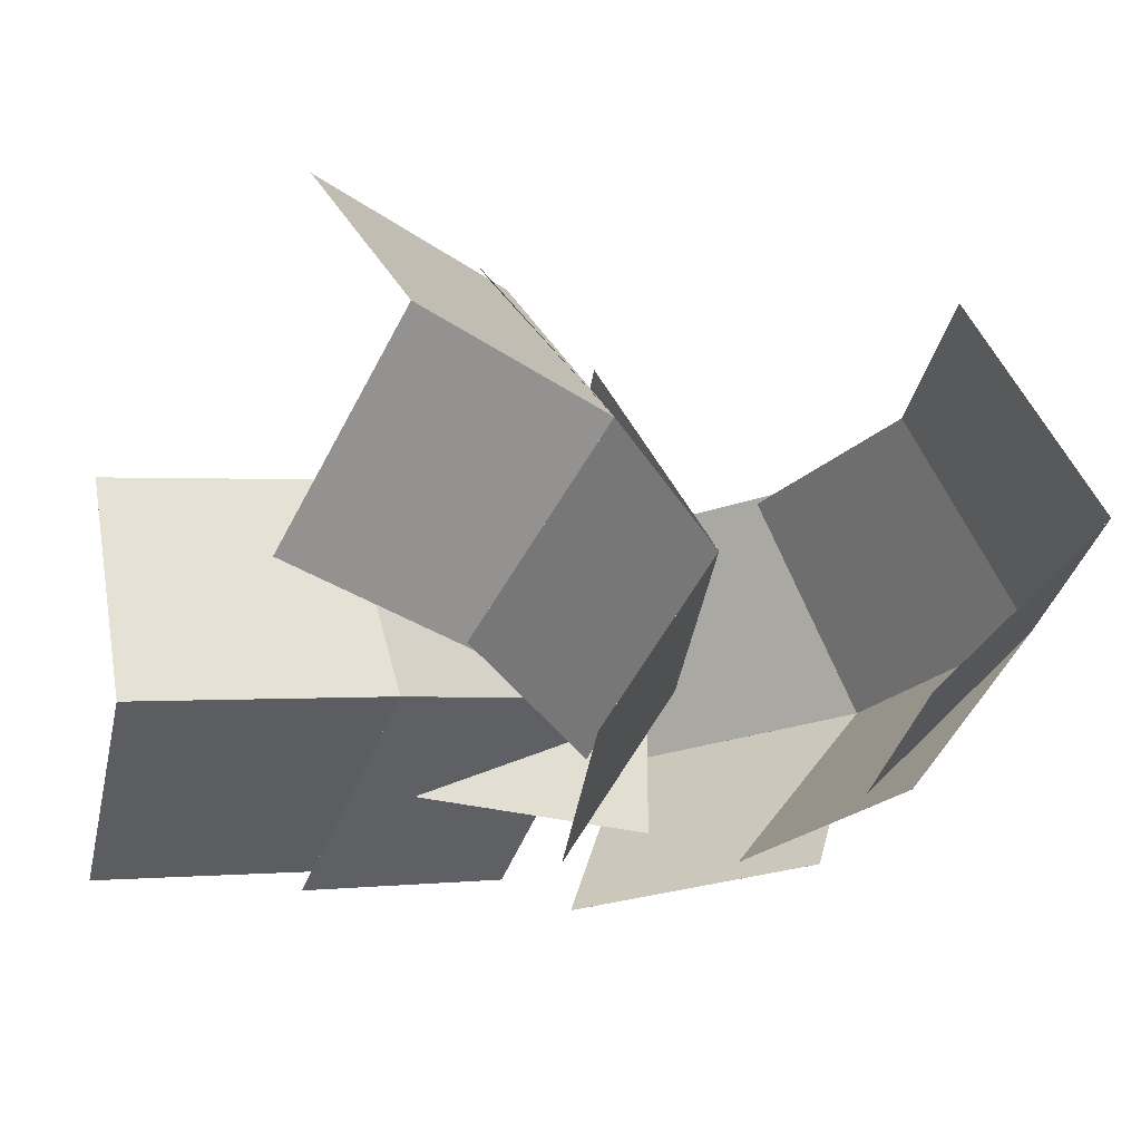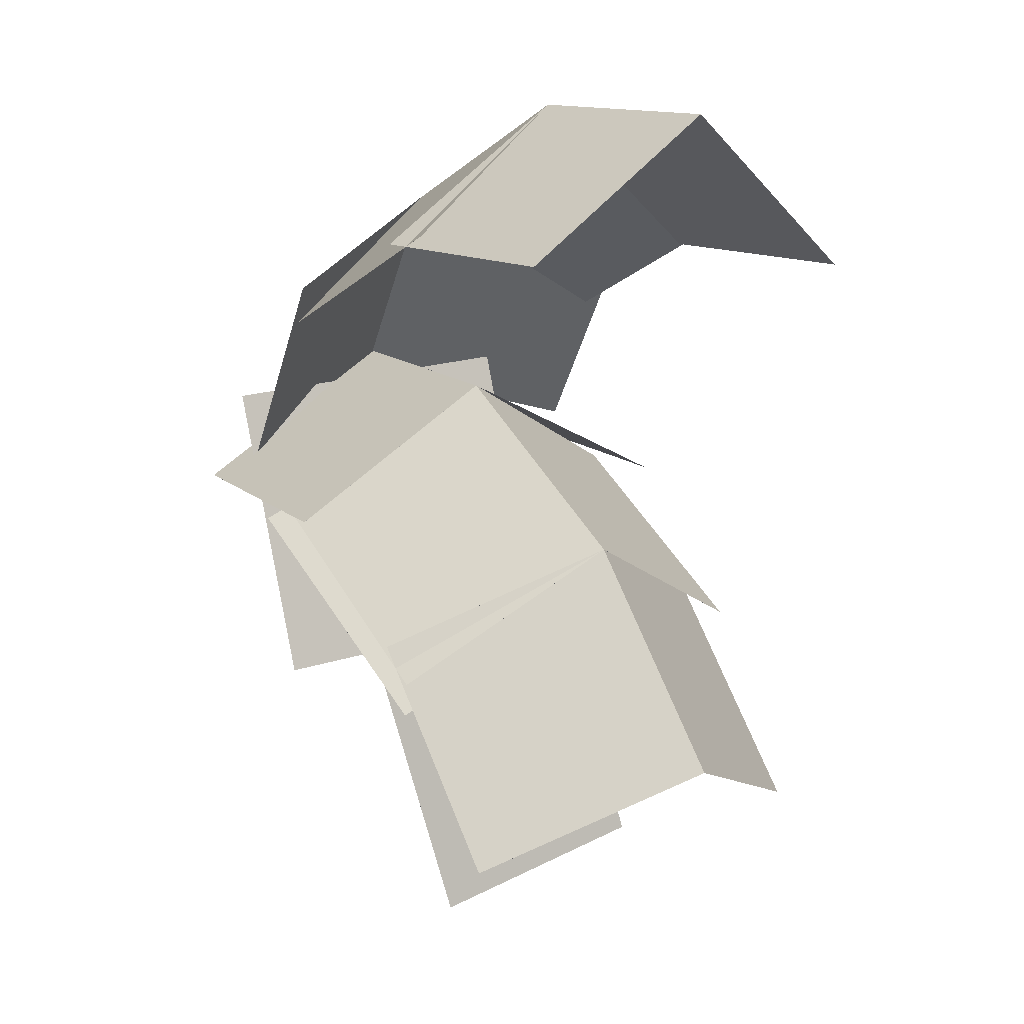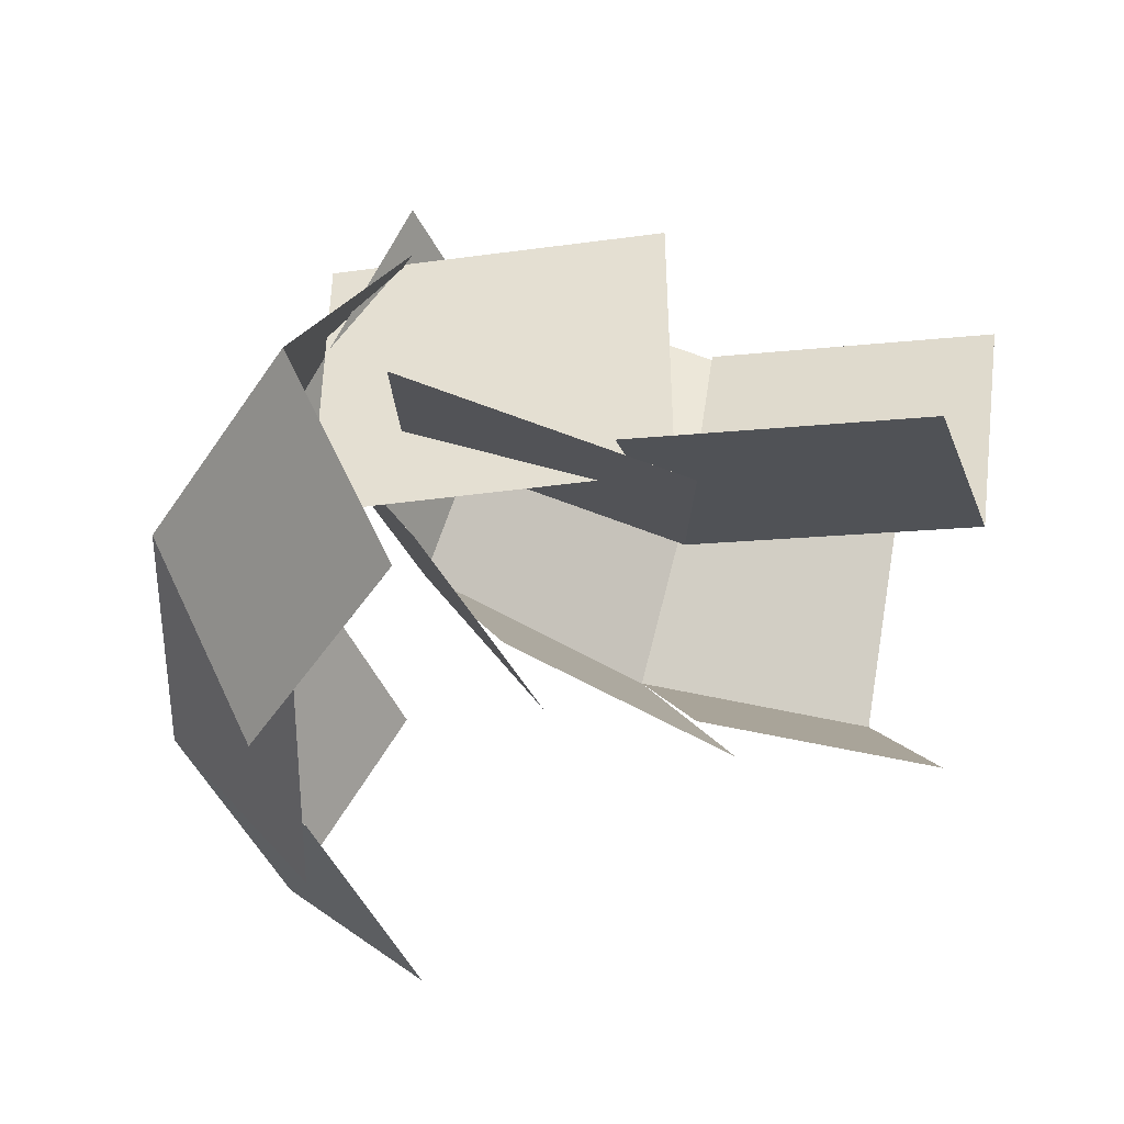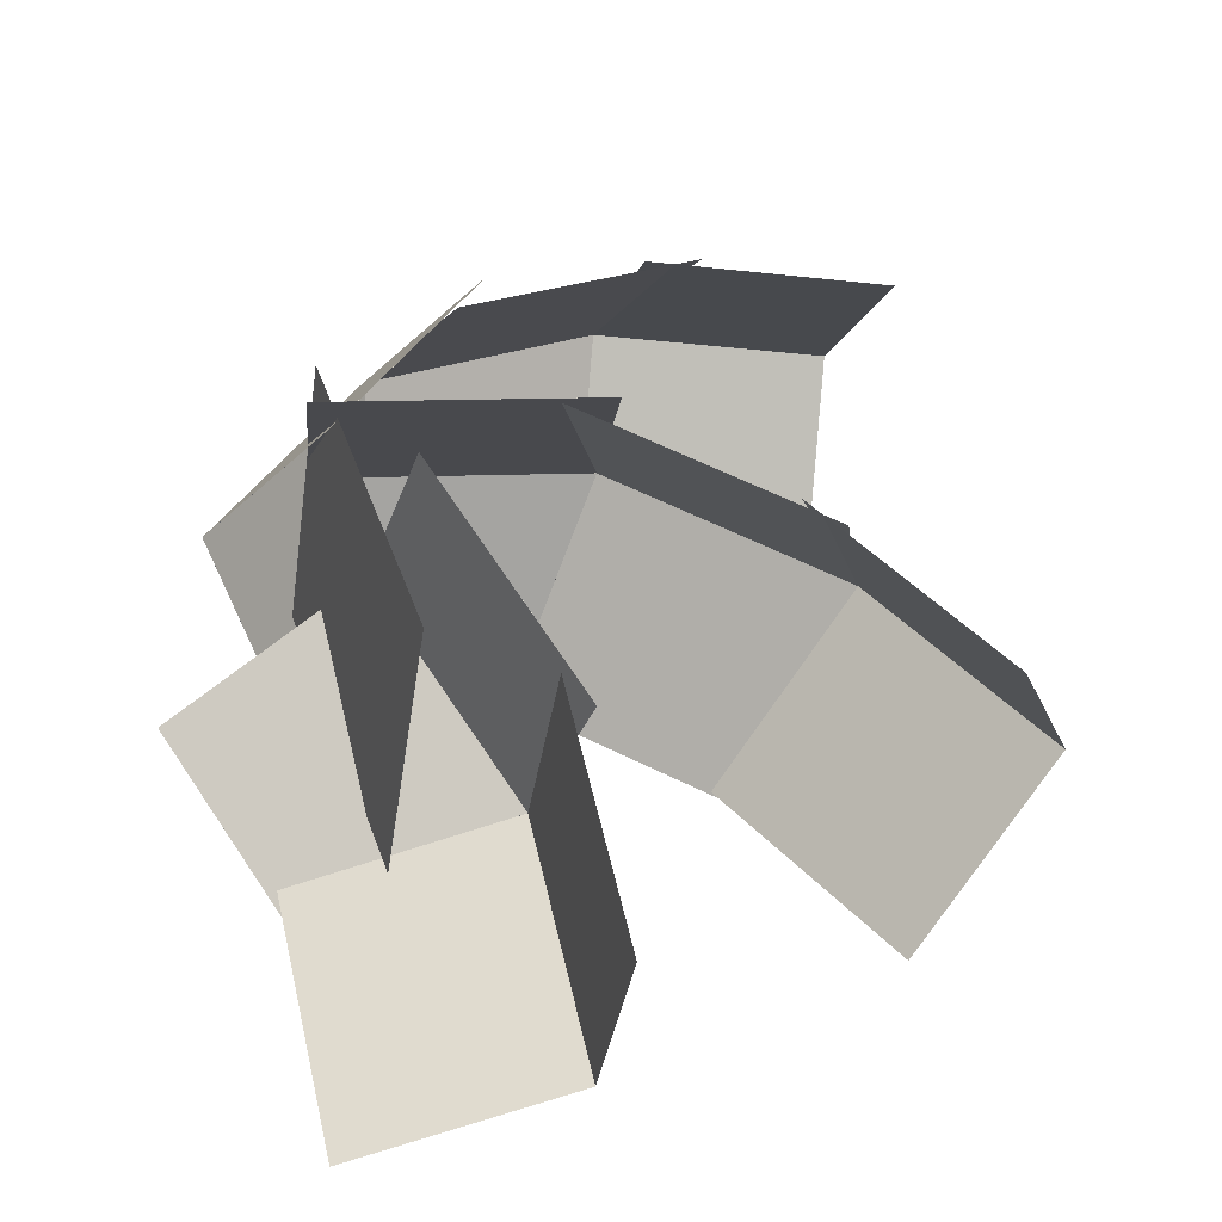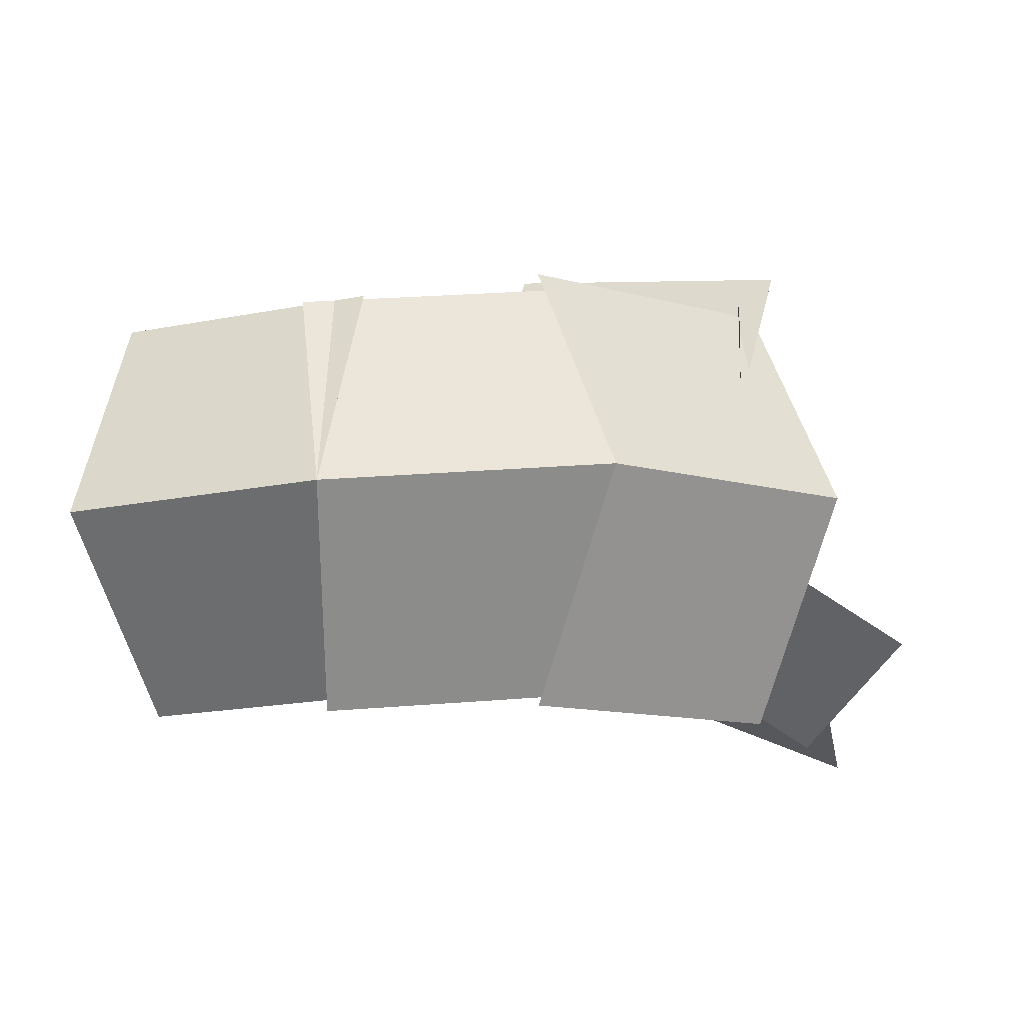
<metadata>
{"format":"obj","ext":"obj","renderer":"f3d","projection":"perspective","resolution":1024,"background":"white","views":[{"elev":-27.8,"azim":87.8,"up":"+Z"},{"elev":18.5,"azim":57.4,"up":"+Y"},{"elev":-44.9,"azim":-61.2,"up":"+Z"},{"elev":-43.0,"azim":-8.4,"up":"+Y"},{"elev":-11.4,"azim":-155.2,"up":"+Z"}]}
</metadata>
<code>
o cube.232
v 1.283 0.6766 1.631
v 1.283 0.6766 1.631
v 2.373 0.1682 1.635
v 2.373 0.1681 1.635
v 2.632 0.717 0.7553
v 2.632 0.7169 0.7552
v 1.543 1.225 0.751
v 1.543 1.225 0.751
v -0.06423 0.899 0.4597
v -0.06418 0.8989 0.4598
v 0.5369 1.94 0.4597
v 0.537 1.94 0.4598
v 0.9997 1.673 -0.4658
v 0.9998 1.673 -0.4658
v 0.3986 0.6318 -0.4658
v 0.3986 0.6318 -0.4658
v 0.3986 0.6318 1.385
v 0.3986 0.6318 1.385
v 0.9997 1.673 1.385
v 0.9998 1.673 1.385
v 0.5369 1.94 0.4597
v 0.537 1.94 0.4597
v -0.06423 0.899 0.4597
v -0.06418 0.8989 0.4597
v -0.06423 0.899 0.4597
v -0.06418 0.8989 0.4598
v 0.5369 1.94 0.4597
v 0.537 1.94 0.4598
v 0.9997 1.673 -0.4658
v 0.9998 1.673 -0.4658
v 0.3986 0.6318 -0.4658
v 0.3986 0.6318 -0.4658
v 0.3986 0.6318 1.385
v 0.3986 0.6318 1.385
v 0.9997 1.673 1.385
v 0.9998 1.673 1.385
v 0.5369 1.94 0.4597
v 0.537 1.94 0.4597
v -0.06423 0.899 0.4597
v -0.06418 0.8989 0.4597
v 0.5369 1.94 0.4597
v 0.537 1.94 0.4598
v 1.576 2.538 0.369
v 1.576 2.538 0.369
v 1.845 1.942 -0.4764
v 1.845 1.942 -0.4764
v 0.8059 1.344 -0.3857
v 0.8059 1.344 -0.3857
v 0.8822 1.476 1.359
v 0.8822 1.476 1.359
v 1.921 2.074 1.268
v 1.921 2.074 1.268
v 1.576 2.538 0.369
v 1.576 2.538 0.3689
v 0.5369 1.94 0.4597
v 0.537 1.94 0.4597
v 0.5369 1.94 0.4597
v 0.537 1.94 0.4598
v 1.576 2.538 0.369
v 1.576 2.538 0.369
v 1.845 1.942 -0.4764
v 1.845 1.942 -0.4764
v 0.8059 1.344 -0.3857
v 0.8059 1.344 -0.3857
v 0.8822 1.476 1.359
v 0.8822 1.476 1.359
v 1.921 2.074 1.268
v 1.921 2.074 1.268
v 1.576 2.538 0.369
v 1.576 2.538 0.3689
v 0.5369 1.94 0.4597
v 0.537 1.94 0.4597
v 1.576 2.538 0.369
v 1.576 2.538 0.369
v 2.684 2.633 0.3133
v 2.684 2.633 0.3134
v 2.709 1.889 -0.4532
v 2.709 1.889 -0.4532
v 1.601 1.794 -0.3976
v 1.601 1.794 -0.3975
v 1.669 1.995 1.285
v 1.669 1.995 1.285
v 2.777 2.09 1.229
v 2.777 2.09 1.229
v 2.684 2.633 0.3133
v 2.684 2.633 0.3133
v 1.576 2.538 0.369
v 1.576 2.538 0.369
v 1.576 2.538 0.369
v 1.576 2.538 0.369
v 2.684 2.633 0.3133
v 2.684 2.633 0.3134
v 2.709 1.889 -0.4532
v 2.709 1.889 -0.4532
v 1.601 1.794 -0.3976
v 1.601 1.794 -0.3975
v 1.669 1.995 1.285
v 1.669 1.995 1.285
v 2.777 2.09 1.229
v 2.777 2.09 1.229
v 2.684 2.633 0.3133
v 2.684 2.633 0.3133
v 1.576 2.538 0.369
v 1.576 2.538 0.369
v 0.3496 1.121 0.6466
v 0.3496 1.121 0.6466
v 1.543 1.225 0.751
v 1.543 1.225 0.751
v 1.67 0.6931 -0.167
v 1.67 0.693 -0.1669
v 0.4767 0.5883 -0.2714
v 0.4767 0.5882 -0.2713
v 0.3153 0.5883 1.573
v 0.3153 0.5883 1.573
v 1.509 0.6931 1.677
v 1.509 0.6931 1.677
v 1.543 1.225 0.751
v 1.543 1.225 0.751
v 0.3496 1.121 0.6466
v 0.3496 1.121 0.6466
v 0.3496 1.121 0.6466
v 0.3496 1.121 0.6466
v 1.543 1.225 0.751
v 1.543 1.225 0.751
v 1.67 0.6931 -0.167
v 1.67 0.693 -0.1669
v 0.4767 0.5883 -0.2714
v 0.4767 0.5882 -0.2713
v 0.3153 0.5883 1.573
v 0.3153 0.5883 1.573
v 1.509 0.6931 1.677
v 1.509 0.6931 1.677
v 1.543 1.225 0.751
v 1.543 1.225 0.751
v 0.3496 1.121 0.6466
v 0.3496 1.121 0.6466
v 1.543 1.225 0.751
v 1.543 1.225 0.7511
v 2.632 0.717 0.7553
v 2.632 0.7169 0.7553
v 2.373 0.1549 -0.116
v 2.373 0.1548 -0.116
v 1.284 0.6633 -0.1203
v 1.284 0.6633 -0.1202
v 1.543 1.225 0.751
v 1.543 1.225 0.7511
v 2.632 0.717 0.7553
v 2.632 0.7169 0.7553
v 2.373 0.1549 -0.116
v 2.373 0.1548 -0.116
v 1.284 0.6633 -0.1203
v 1.284 0.6633 -0.1202
v 1.283 0.6766 1.631
v 1.283 0.6766 1.631
v 2.373 0.1682 1.635
v 2.373 0.1681 1.635
v 2.632 0.717 0.7553
v 2.632 0.7169 0.7552
v 1.543 1.225 0.751
v 1.543 1.225 0.751
v 2.632 0.717 0.7553
v 2.632 0.717 0.7553
v 3.419 -0.07043 0.7615
v 3.419 -0.07047 0.7616
v 2.934 -0.5622 -0.05361
v 2.934 -0.5623 -0.05357
v 2.147 0.2252 -0.05986
v 2.147 0.2252 -0.05982
v 2.198 0.2904 1.634
v 2.198 0.2903 1.634
v 2.985 -0.4971 1.64
v 2.985 -0.4971 1.64
v 3.419 -0.07043 0.7615
v 3.419 -0.07047 0.7615
v 2.632 0.717 0.7553
v 2.632 0.717 0.7553
v 2.632 0.717 0.7553
v 2.632 0.717 0.7553
v 3.419 -0.07043 0.7615
v 3.419 -0.07047 0.7616
v 2.934 -0.5622 -0.05361
v 2.934 -0.5623 -0.05357
v 2.147 0.2252 -0.05986
v 2.147 0.2252 -0.05982
v 2.198 0.2904 1.634
v 2.198 0.2903 1.634
v 2.985 -0.4971 1.64
v 2.985 -0.4971 1.64
v 3.419 -0.07043 0.7615
v 3.419 -0.07047 0.7615
v 2.632 0.717 0.7553
v 2.632 0.717 0.7553
v 0.8215 -0.3517 -0.06473
v 0.3341 0.9874 -0.06473
v 0.8215 -0.3517 1.405
v 0.3341 0.9874 1.405
v 0.3341 0.9874 -0.06473
v 0.8215 -0.3517 -0.06473
v 0.3341 0.9874 1.405
v 0.8215 -0.3517 1.405
v 0.8215 -0.3517 -0.06473
v 0.3341 0.9874 -0.06473
v 0.8215 -0.3517 1.405
v 0.3341 0.9874 1.405
v 0.3341 0.9874 -0.06473
v 0.8215 -0.3517 -0.06473
v 0.3341 0.9874 1.405
v 0.8215 -0.3517 1.405
v 0.6216 0.7568 0.4729
v 0.6216 0.7568 0.4729
v 1.358 -0.1272 0.1235
v 1.358 -0.1272 0.1235
v 0.5679 -0.557 -0.4539
v 0.5679 -0.557 -0.4538
v -0.1684 0.327 -0.1045
v -0.1684 0.327 -0.1045
v 0.7572 0.4667 1.493
v 0.7571 0.4667 1.493
v 1.493 -0.4173 1.143
v 1.493 -0.4173 1.143
v 1.358 -0.1272 0.1235
v 1.358 -0.1272 0.1235
v 0.6216 0.7568 0.4729
v 0.6216 0.7568 0.4729
v 0.6216 0.7568 0.4729
v 0.6216 0.7568 0.4729
v 1.358 -0.1272 0.1235
v 1.358 -0.1272 0.1235
v 0.5679 -0.557 -0.4539
v 0.5679 -0.557 -0.4538
v -0.1684 0.327 -0.1045
v -0.1684 0.327 -0.1045
v 0.7572 0.4667 1.493
v 0.7571 0.4667 1.493
v 1.493 -0.4173 1.143
v 1.493 -0.4173 1.143
v 1.358 -0.1272 0.1235
v 1.358 -0.1272 0.1235
v 0.6216 0.7568 0.4729
v 0.6216 0.7568 0.4729
v 1.358 -0.1272 0.1235
v 1.358 -0.1272 0.1235
v 1.664 -1.275 -0.06361
v 1.664 -1.275 -0.06355
v 0.6942 -1.467 -0.4695
v 0.6942 -1.467 -0.4694
v 0.3881 -0.3197 -0.2824
v 0.3881 -0.3197 -0.2823
v 1.354 -0.3002 1.178
v 1.354 -0.3002 1.178
v 1.66 -1.448 0.9911
v 1.66 -1.448 0.9911
v 1.664 -1.275 -0.06355
v 1.664 -1.275 -0.06355
v 1.358 -0.1272 0.1235
v 1.358 -0.1272 0.1235
v 1.358 -0.1272 0.1235
v 1.358 -0.1272 0.1235
v 1.664 -1.275 -0.06361
v 1.664 -1.275 -0.06355
v 0.6942 -1.467 -0.4695
v 0.6942 -1.467 -0.4694
v 0.3881 -0.3197 -0.2824
v 0.3881 -0.3197 -0.2823
v 1.354 -0.3002 1.178
v 1.354 -0.3002 1.178
v 1.66 -1.448 0.9911
v 1.66 -1.448 0.9911
v 1.664 -1.275 -0.06355
v 1.664 -1.275 -0.06355
v 1.358 -0.1272 0.1235
v 1.358 -0.1272 0.1235
f 1 2 3
f 2 4 3
f 5 6 7
f 6 8 7
f 5 7 3
f 7 1 3
f 8 6 2
f 6 4 2
f 7 8 1
f 8 2 1
f 3 4 5
f 4 6 5
f 9 10 11
f 10 12 11
f 13 14 15
f 14 16 15
f 13 15 11
f 15 9 11
f 16 14 10
f 14 12 10
f 15 16 9
f 16 10 9
f 11 12 13
f 12 14 13
f 17 18 19
f 18 20 19
f 21 22 23
f 22 24 23
f 21 23 19
f 23 17 19
f 24 22 18
f 22 20 18
f 23 24 17
f 24 18 17
f 19 20 21
f 20 22 21
f 25 26 27
f 26 28 27
f 29 30 31
f 30 32 31
f 29 31 27
f 31 25 27
f 32 30 26
f 30 28 26
f 31 32 25
f 32 26 25
f 27 28 29
f 28 30 29
f 33 34 35
f 34 36 35
f 37 38 39
f 38 40 39
f 37 39 35
f 39 33 35
f 40 38 34
f 38 36 34
f 39 40 33
f 40 34 33
f 35 36 37
f 36 38 37
f 41 42 43
f 42 44 43
f 45 46 47
f 46 48 47
f 45 47 43
f 47 41 43
f 48 46 42
f 46 44 42
f 47 48 41
f 48 42 41
f 43 44 45
f 44 46 45
f 49 50 51
f 50 52 51
f 53 54 55
f 54 56 55
f 53 55 51
f 55 49 51
f 56 54 50
f 54 52 50
f 55 56 49
f 56 50 49
f 51 52 53
f 52 54 53
f 57 58 59
f 58 60 59
f 61 62 63
f 62 64 63
f 61 63 59
f 63 57 59
f 64 62 58
f 62 60 58
f 63 64 57
f 64 58 57
f 59 60 61
f 60 62 61
f 65 66 67
f 66 68 67
f 69 70 71
f 70 72 71
f 69 71 67
f 71 65 67
f 72 70 66
f 70 68 66
f 71 72 65
f 72 66 65
f 67 68 69
f 68 70 69
f 73 74 75
f 74 76 75
f 77 78 79
f 78 80 79
f 77 79 75
f 79 73 75
f 80 78 74
f 78 76 74
f 79 80 73
f 80 74 73
f 75 76 77
f 76 78 77
f 81 82 83
f 82 84 83
f 85 86 87
f 86 88 87
f 85 87 83
f 87 81 83
f 88 86 82
f 86 84 82
f 87 88 81
f 88 82 81
f 83 84 85
f 84 86 85
f 89 90 91
f 90 92 91
f 93 94 95
f 94 96 95
f 93 95 91
f 95 89 91
f 96 94 90
f 94 92 90
f 95 96 89
f 96 90 89
f 91 92 93
f 92 94 93
f 97 98 99
f 98 100 99
f 101 102 103
f 102 104 103
f 101 103 99
f 103 97 99
f 104 102 98
f 102 100 98
f 103 104 97
f 104 98 97
f 99 100 101
f 100 102 101
f 105 106 107
f 106 108 107
f 109 110 111
f 110 112 111
f 109 111 107
f 111 105 107
f 112 110 106
f 110 108 106
f 111 112 105
f 112 106 105
f 107 108 109
f 108 110 109
f 113 114 115
f 114 116 115
f 117 118 119
f 118 120 119
f 117 119 115
f 119 113 115
f 120 118 114
f 118 116 114
f 119 120 113
f 120 114 113
f 115 116 117
f 116 118 117
f 121 122 123
f 122 124 123
f 125 126 127
f 126 128 127
f 125 127 123
f 127 121 123
f 128 126 122
f 126 124 122
f 127 128 121
f 128 122 121
f 123 124 125
f 124 126 125
f 129 130 131
f 130 132 131
f 133 134 135
f 134 136 135
f 133 135 131
f 135 129 131
f 136 134 130
f 134 132 130
f 135 136 129
f 136 130 129
f 131 132 133
f 132 134 133
f 137 138 139
f 138 140 139
f 141 142 143
f 142 144 143
f 141 143 139
f 143 137 139
f 144 142 138
f 142 140 138
f 143 144 137
f 144 138 137
f 139 140 141
f 140 142 141
f 145 146 147
f 146 148 147
f 149 150 151
f 150 152 151
f 149 151 147
f 151 145 147
f 152 150 146
f 150 148 146
f 151 152 145
f 152 146 145
f 147 148 149
f 148 150 149
f 153 154 155
f 154 156 155
f 157 158 159
f 158 160 159
f 157 159 155
f 159 153 155
f 160 158 154
f 158 156 154
f 159 160 153
f 160 154 153
f 155 156 157
f 156 158 157
f 161 162 163
f 162 164 163
f 165 166 167
f 166 168 167
f 165 167 163
f 167 161 163
f 168 166 162
f 166 164 162
f 167 168 161
f 168 162 161
f 163 164 165
f 164 166 165
f 169 170 171
f 170 172 171
f 173 174 175
f 174 176 175
f 173 175 171
f 175 169 171
f 176 174 170
f 174 172 170
f 175 176 169
f 176 170 169
f 171 172 173
f 172 174 173
f 177 178 179
f 178 180 179
f 181 182 183
f 182 184 183
f 181 183 179
f 183 177 179
f 184 182 178
f 182 180 178
f 183 184 177
f 184 178 177
f 179 180 181
f 180 182 181
f 185 186 187
f 186 188 187
f 189 190 191
f 190 192 191
f 189 191 187
f 191 185 187
f 192 190 186
f 190 188 186
f 191 192 185
f 192 186 185
f 187 188 189
f 188 190 189
f 193 194 195
f 194 196 195
f 197 198 199
f 198 200 199
f 201 202 203
f 202 204 203
f 205 206 207
f 206 208 207
f 209 210 211
f 210 212 211
f 213 214 215
f 214 216 215
f 213 215 211
f 215 209 211
f 216 214 210
f 214 212 210
f 215 216 209
f 216 210 209
f 211 212 213
f 212 214 213
f 217 218 219
f 218 220 219
f 221 222 223
f 222 224 223
f 221 223 219
f 223 217 219
f 224 222 218
f 222 220 218
f 223 224 217
f 224 218 217
f 219 220 221
f 220 222 221
f 225 226 227
f 226 228 227
f 229 230 231
f 230 232 231
f 229 231 227
f 231 225 227
f 232 230 226
f 230 228 226
f 231 232 225
f 232 226 225
f 227 228 229
f 228 230 229
f 233 234 235
f 234 236 235
f 237 238 239
f 238 240 239
f 237 239 235
f 239 233 235
f 240 238 234
f 238 236 234
f 239 240 233
f 240 234 233
f 235 236 237
f 236 238 237
f 241 242 243
f 242 244 243
f 245 246 247
f 246 248 247
f 245 247 243
f 247 241 243
f 248 246 242
f 246 244 242
f 247 248 241
f 248 242 241
f 243 244 245
f 244 246 245
f 249 250 251
f 250 252 251
f 253 254 255
f 254 256 255
f 253 255 251
f 255 249 251
f 256 254 250
f 254 252 250
f 255 256 249
f 256 250 249
f 251 252 253
f 252 254 253
f 257 258 259
f 258 260 259
f 261 262 263
f 262 264 263
f 261 263 259
f 263 257 259
f 264 262 258
f 262 260 258
f 263 264 257
f 264 258 257
f 259 260 261
f 260 262 261
f 265 266 267
f 266 268 267
f 269 270 271
f 270 272 271
f 269 271 267
f 271 265 267
f 272 270 266
f 270 268 266
f 271 272 265
f 272 266 265
f 267 268 269
f 268 270 269

</code>
